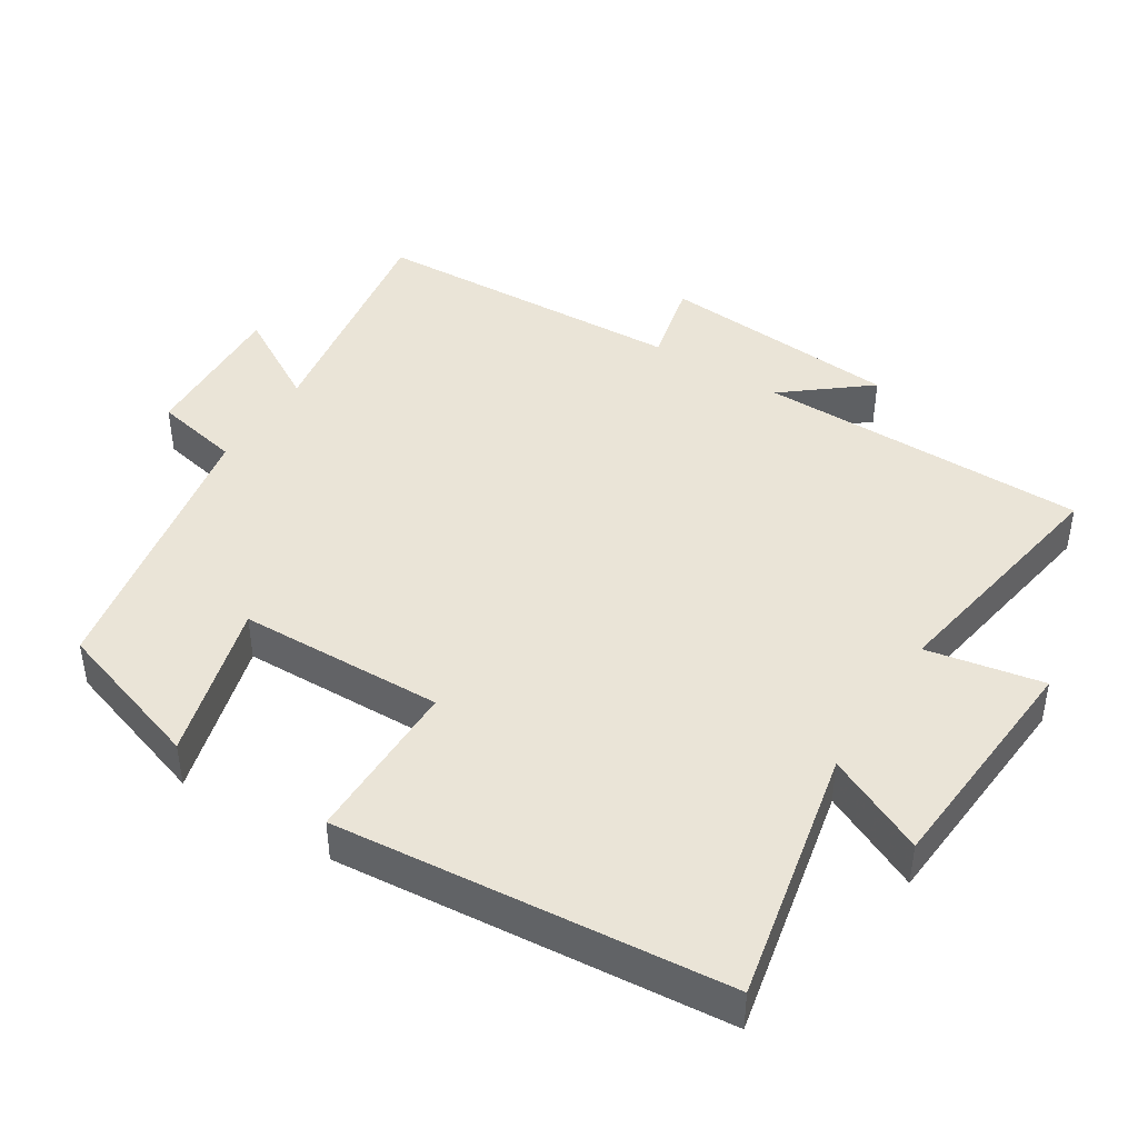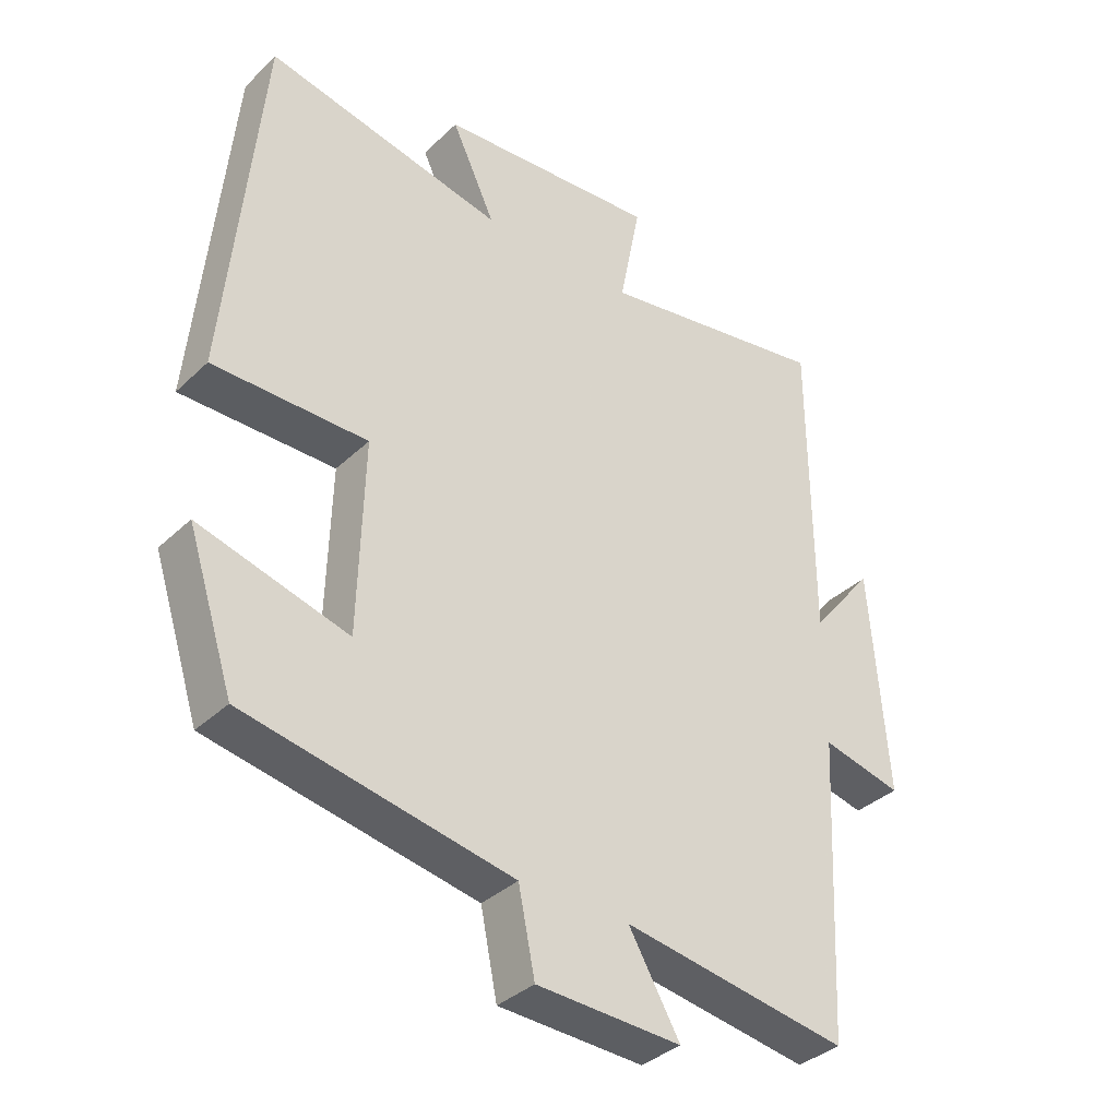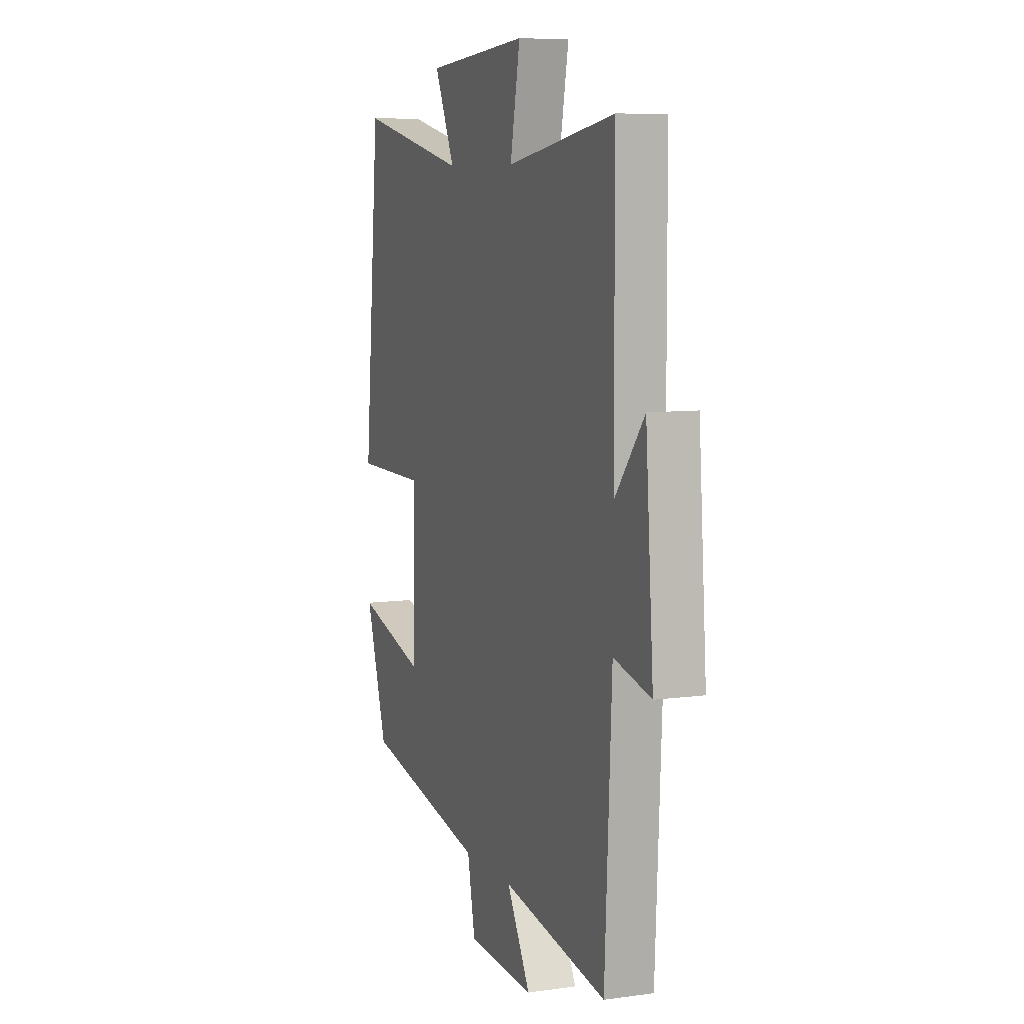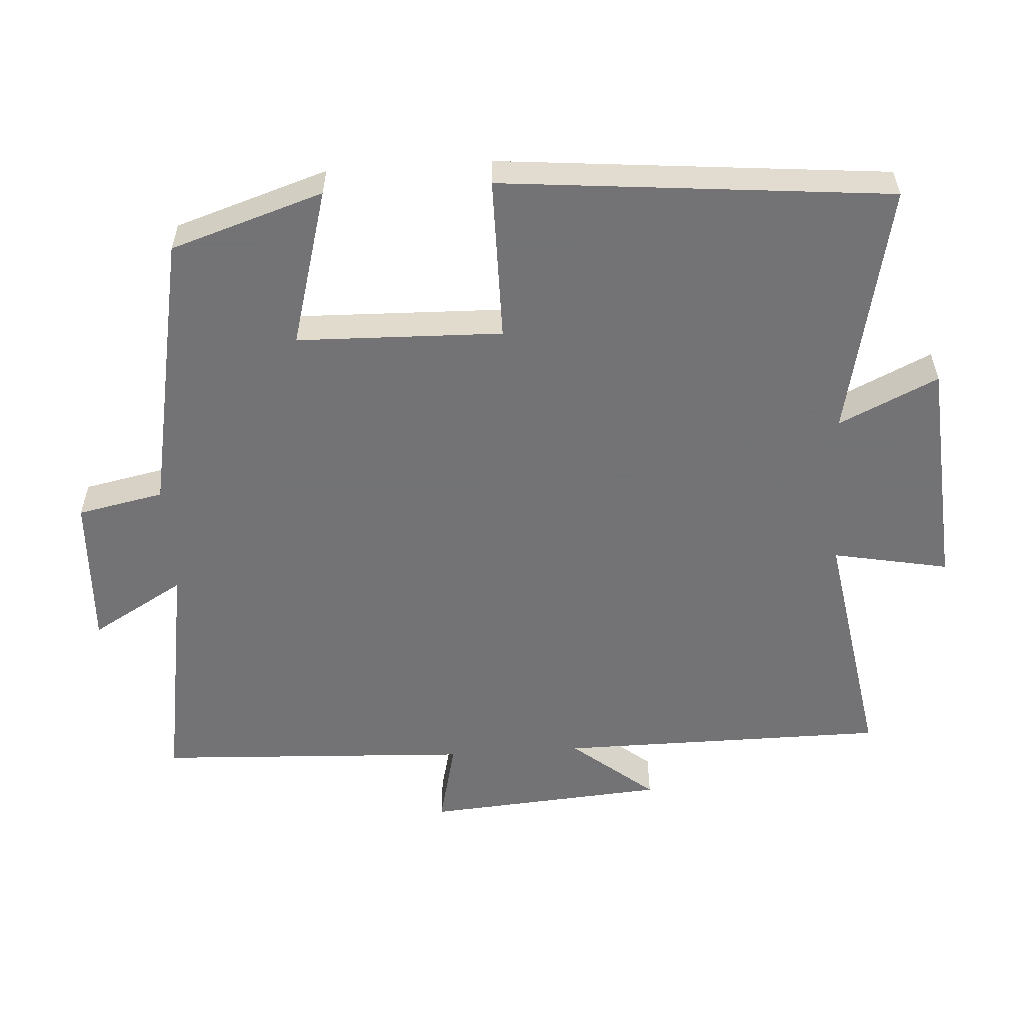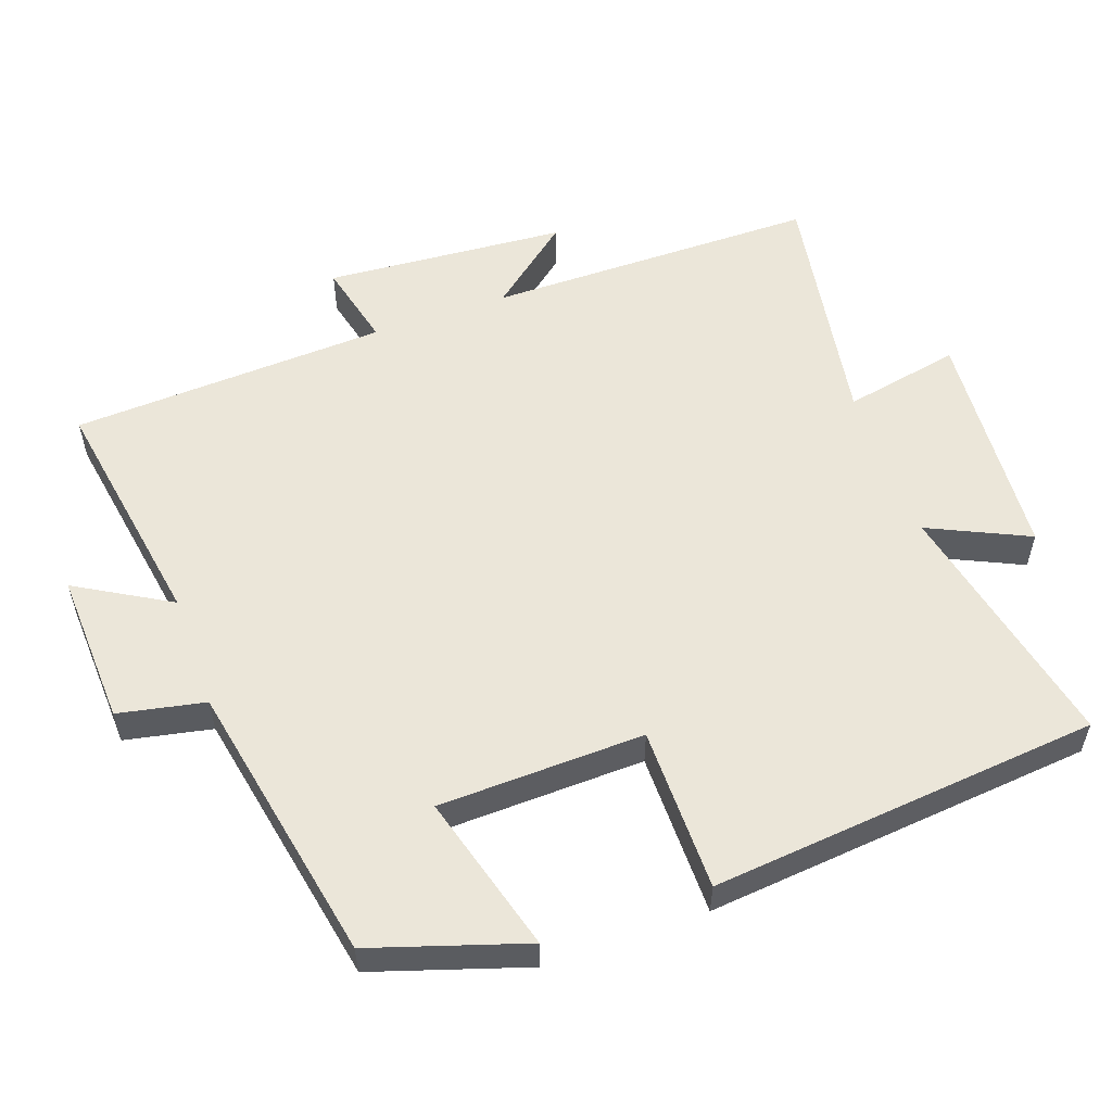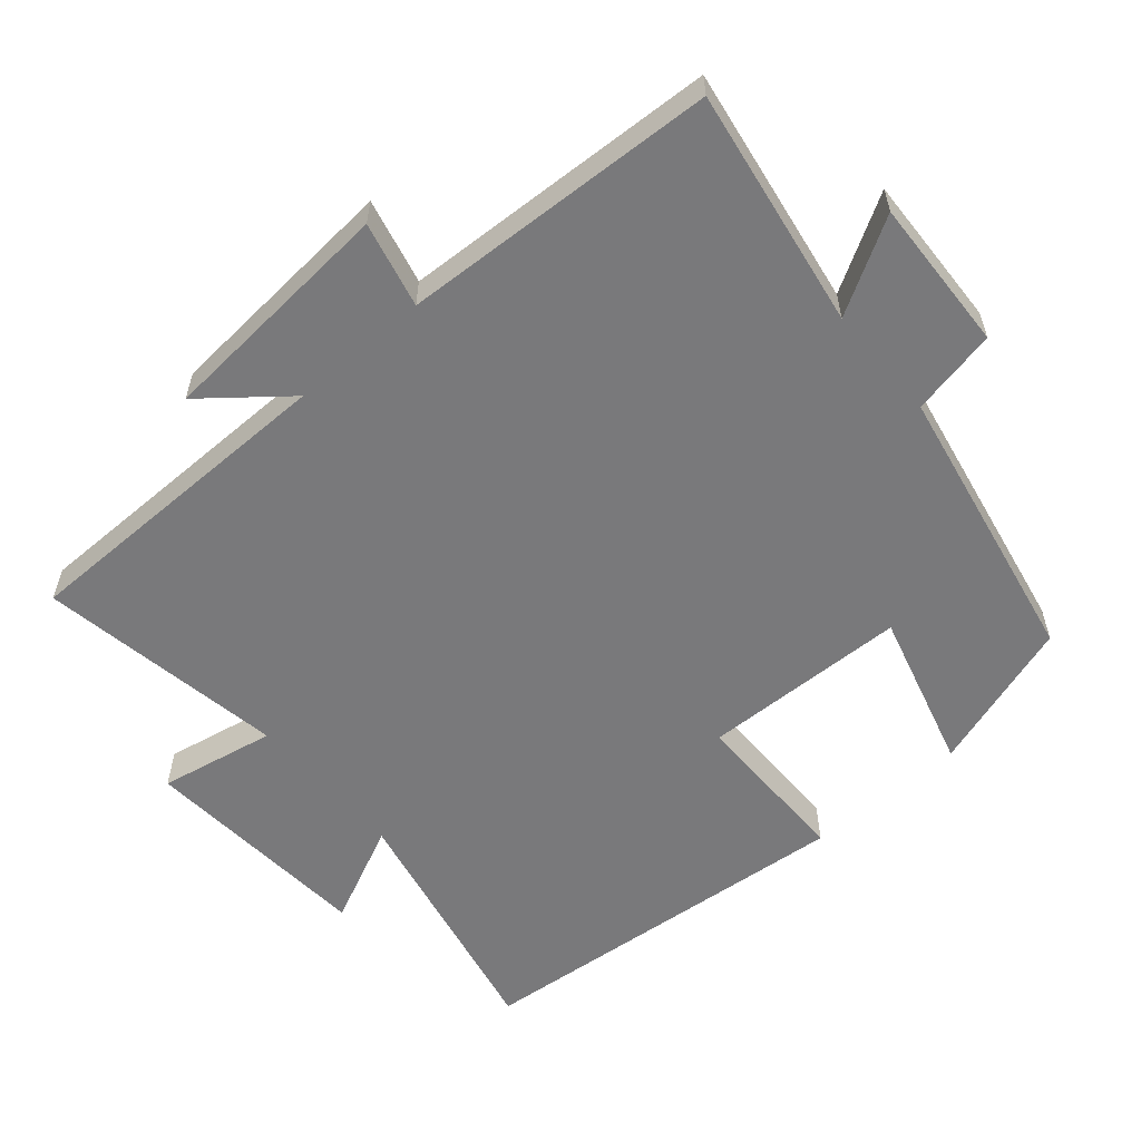
<metadata>
{"format":"obj","ext":"obj","renderer":"f3d","projection":"perspective","resolution":1024,"background":"white","views":[{"elev":43.7,"azim":-57.6,"up":"+Y"},{"elev":-35.9,"azim":-39.2,"up":"+Z"},{"elev":7.9,"azim":69.0,"up":"+Z"},{"elev":-56.0,"azim":-86.3,"up":"+Y"},{"elev":55.7,"azim":-109.6,"up":"+Y"},{"elev":-57.9,"azim":130.7,"up":"+Y"}]}
</metadata>
<code>
v -0.448 0.07 0.577
v -0.087 0.07 0.5
v -0.153 0.07 0.641
v 0.179 0.07 0.665
v 0.147 0.07 0.5
v 0.498 0.07 0.558
v 0.5 0.07 0.089
v 0.595 0.07 0.206
v 0.621 0.07 -0.136
v 0.5 0.07 -0.107
v 0.478 0.07 -0.556
v 0.138 0.07 -0.5
v 0.215 0.07 -0.633
v -0.003 0.07 -0.623
v -0.028 0.07 -0.5
v -0.43 0.07 -0.422
v -0.5 0.07 -0.205
v -0.275 0.07 -0.268
v -0.267 0.07 0.024
v -0.5 0.07 0.025
v -0.448 0 0.577
v -0.087 0 0.5
v -0.153 0 0.641
v 0.179 0 0.665
v 0.147 0 0.5
v 0.498 0 0.558
v 0.5 0 0.089
v 0.595 0 0.206
v 0.621 0 -0.136
v 0.5 0 -0.107
v 0.478 0 -0.556
v 0.138 0 -0.5
v 0.215 0 -0.633
v -0.003 0 -0.623
v -0.028 0 -0.5
v -0.43 0 -0.422
v -0.5 0 -0.205
v -0.275 0 -0.268
v -0.267 0 0.024
v -0.5 0 0.025
f 19 20 1 2
f 18 19 2
f 15 16 17 18
f 15 18 2
f 12 13 14 15
f 12 15 2
f 10 11 12 2
f 7 8 9 10
f 5 6 7 10
f 5 10 2 3
f 3 4 5
f 22 21 40 39
f 22 39 38
f 38 37 36 35
f 22 38 35
f 35 34 33 32
f 22 35 32
f 22 32 31 30
f 30 29 28 27
f 30 27 26 25
f 23 22 30 25
f 25 24 23
f 1 21 22 2
f 2 22 23 3
f 3 23 24 4
f 4 24 25 5
f 5 25 26 6
f 6 26 27 7
f 7 27 28 8
f 8 28 29 9
f 9 29 30 10
f 10 30 31 11
f 11 31 32 12
f 12 32 33 13
f 13 33 34 14
f 14 34 35 15
f 15 35 36 16
f 16 36 37 17
f 17 37 38 18
f 18 38 39 19
f 19 39 40 20
f 20 40 21 1

</code>
